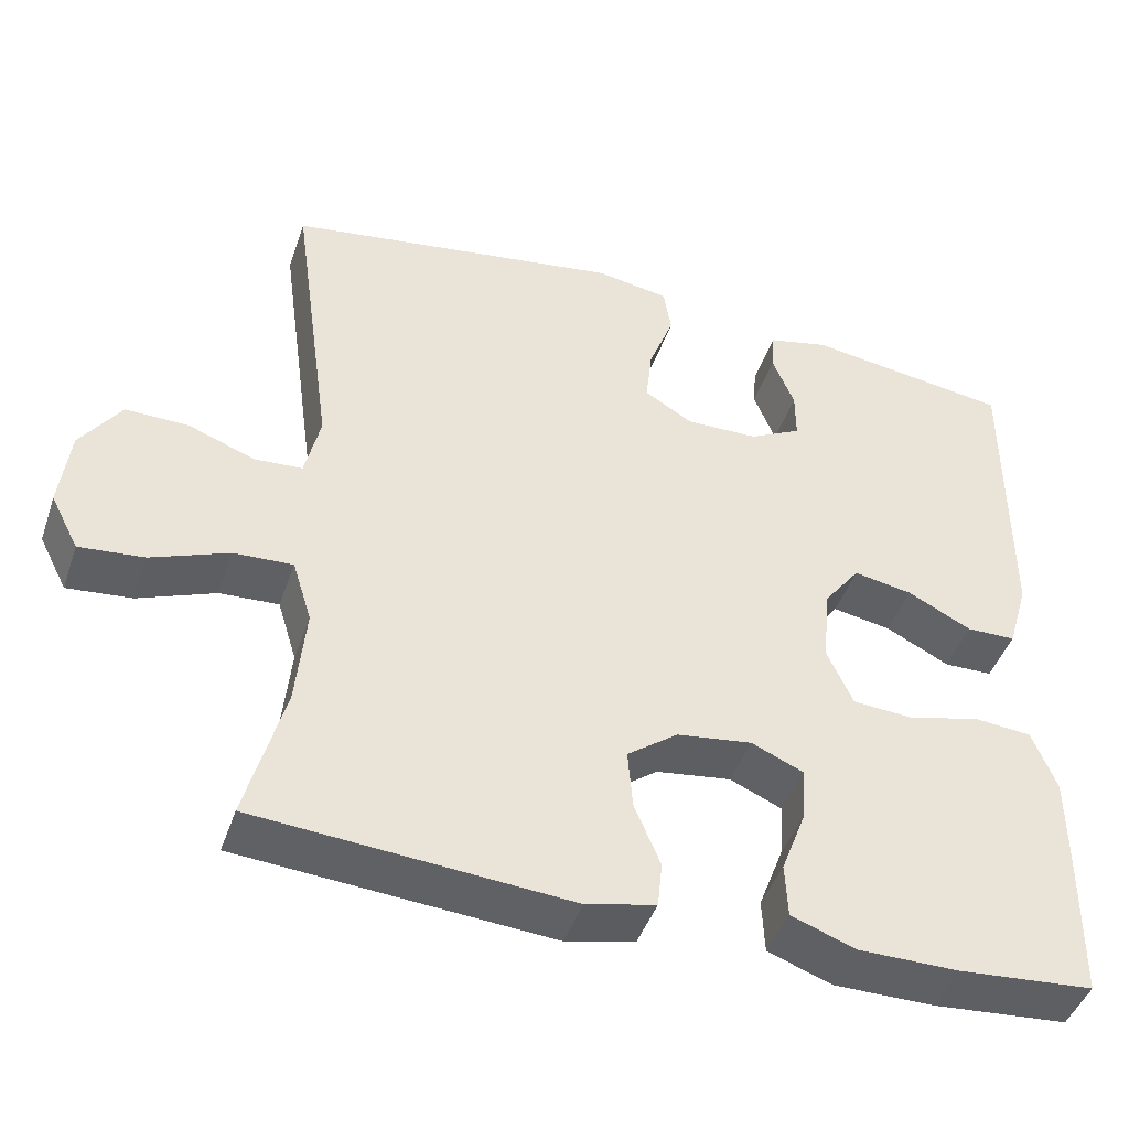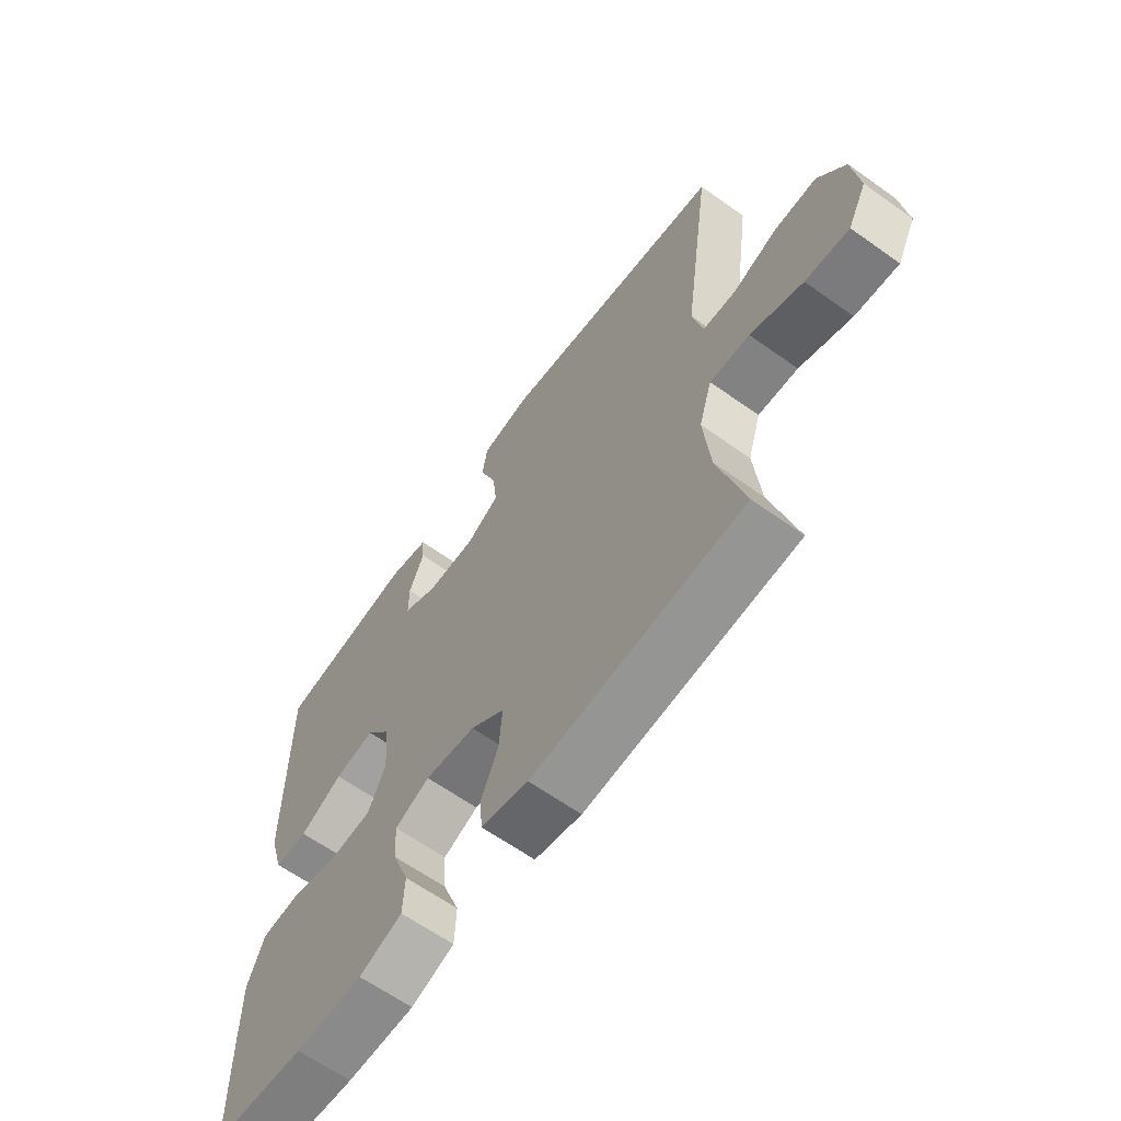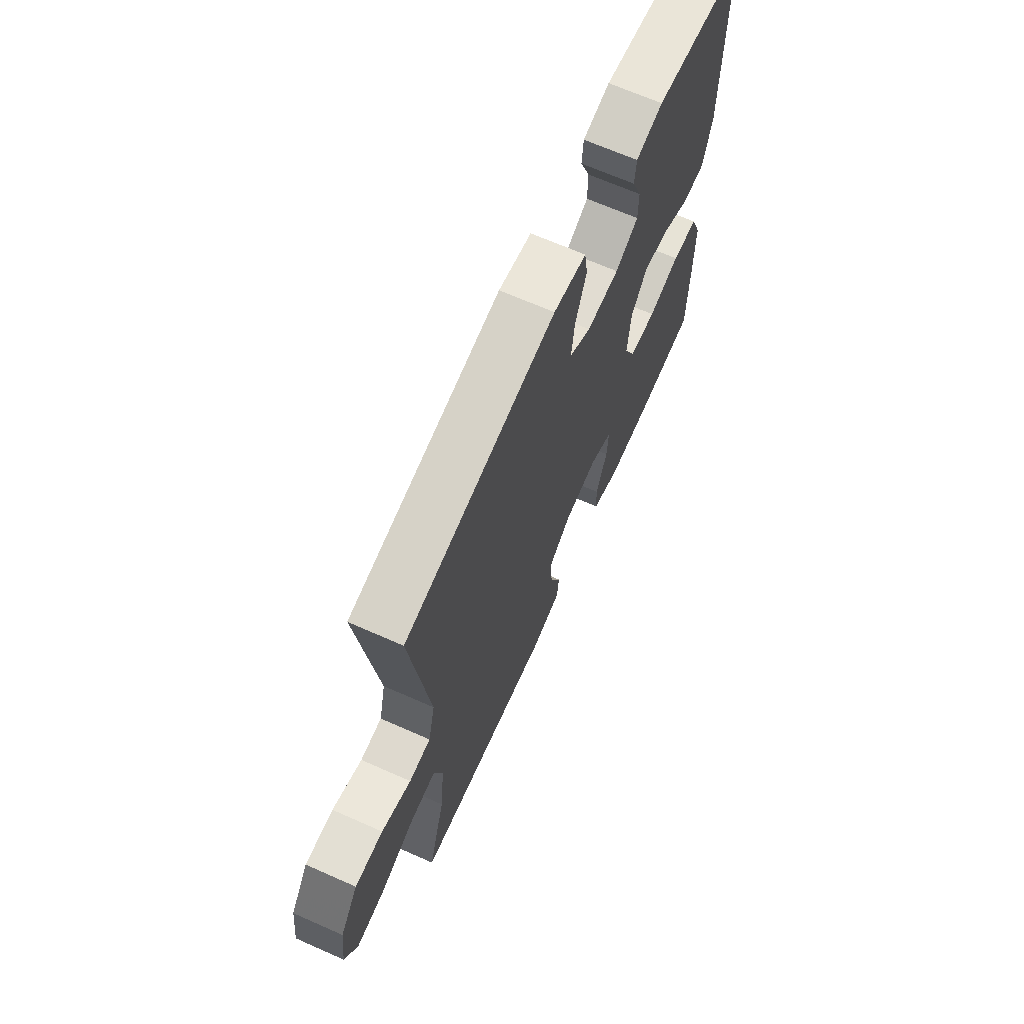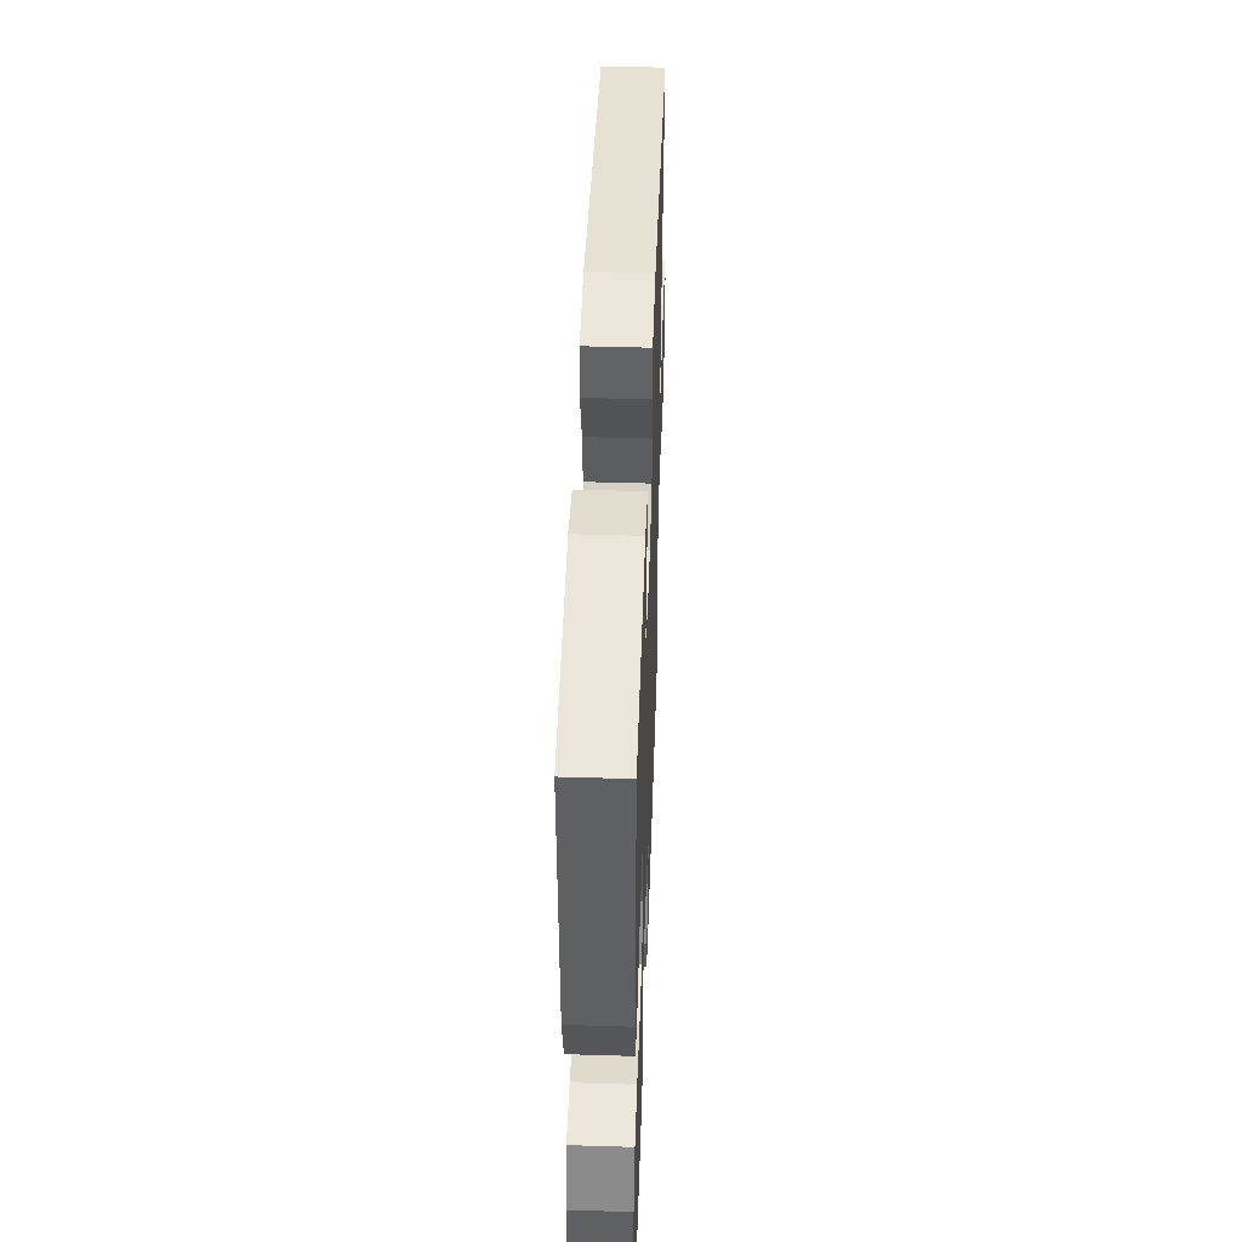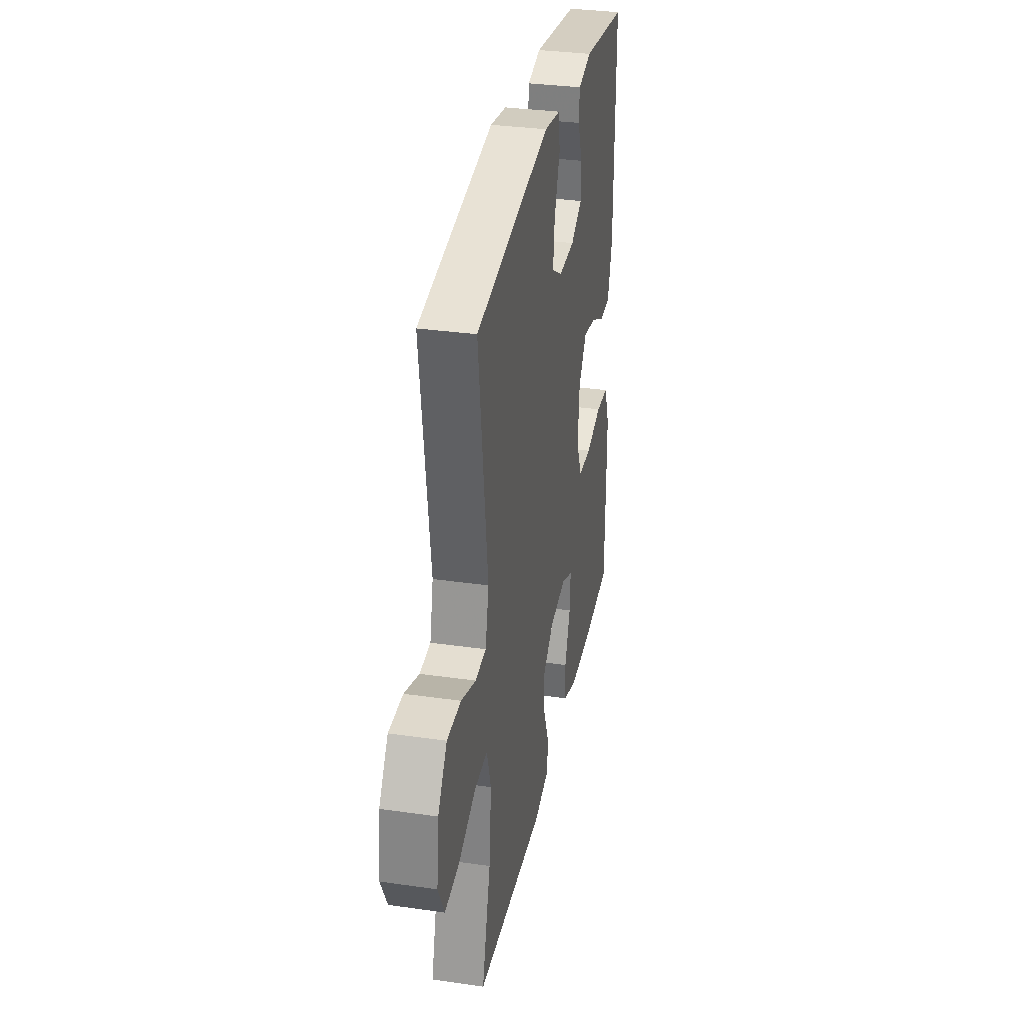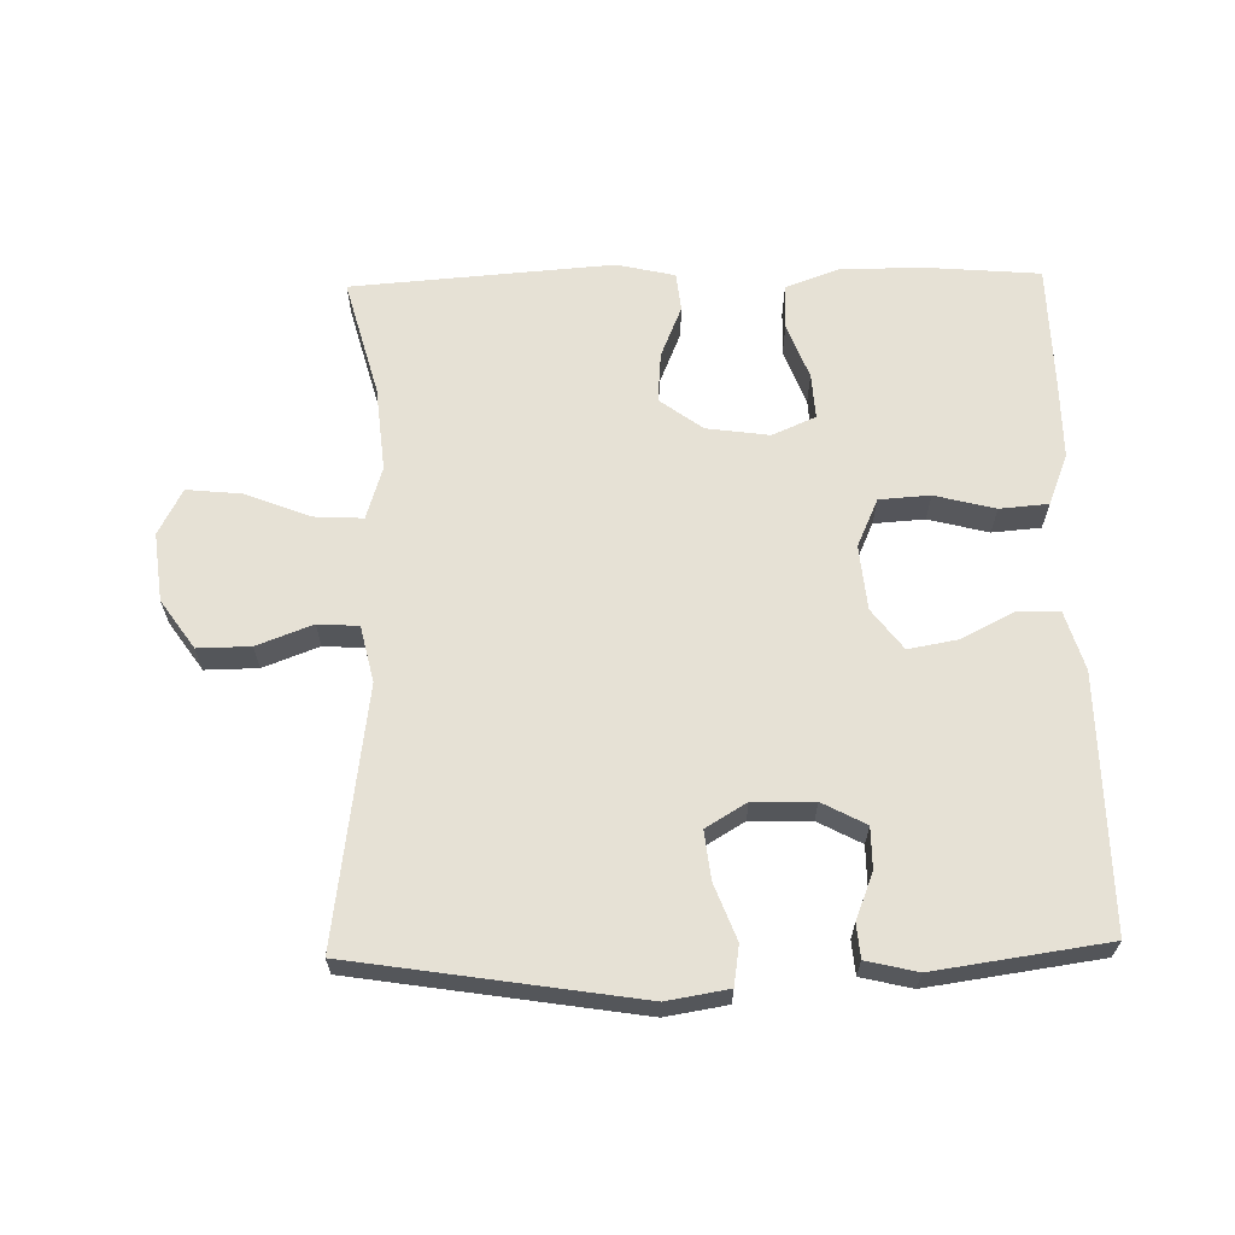
<metadata>
{"format":"obj","ext":"obj","renderer":"f3d","projection":"perspective","resolution":1024,"background":"white","views":[{"elev":-44.9,"azim":-18.5,"up":"+Z"},{"elev":-63.6,"azim":-125.7,"up":"+Z"},{"elev":67.7,"azim":-66.1,"up":"+Z"},{"elev":47.5,"azim":92.0,"up":"+Z"},{"elev":33.0,"azim":-78.8,"up":"+Z"},{"elev":64.3,"azim":-1.3,"up":"+Y"}]}
</metadata>
<code>
v -0.5 0.07 -0.5
v -0.453 0.07 -0.326
v -0.441 0.07 -0.201
v -0.465 0.07 -0.123
v -0.538 0.07 -0.127
v -0.634 0.07 -0.165
v -0.714 0.07 -0.173
v -0.749 0.07 -0.105
v -0.737 0.07 -0.004
v -0.687 0.07 0.068
v -0.609 0.07 0.067
v -0.527 0.07 0.036
v -0.467 0.07 0.04
v -0.448 0.07 0.123
v -0.5 0.07 0.5
v -0.081 0.07 0.566
v 0.01 0.07 0.551
v 0.019 0.07 0.492
v -0.012 0.07 0.41
v -0.02 0.07 0.339
v 0.04 0.07 0.303
v 0.13 0.07 0.305
v 0.194 0.07 0.339
v 0.194 0.07 0.4
v 0.167 0.07 0.468
v 0.171 0.07 0.518
v 0.246 0.07 0.536
v 0.5 0.07 0.5
v 0.498 0.07 0.127
v 0.472 0.07 0.039
v 0.411 0.07 0.038
v 0.332 0.07 0.078
v 0.259 0.07 0.091
v 0.214 0.07 0.031
v 0.205 0.07 -0.065
v 0.237 0.07 -0.136
v 0.312 0.07 -0.141
v 0.401 0.07 -0.118
v 0.473 0.07 -0.124
v 0.503 0.07 -0.2
v 0.503 0.07 -0.314
v 0.5 0.07 -0.5
v 0.332 0.07 -0.514
v 0.208 0.07 -0.514
v 0.129 0.07 -0.485
v 0.126 0.07 -0.418
v 0.157 0.07 -0.336
v 0.161 0.07 -0.269
v 0.097 0.07 -0.241
v 0.004 0.07 -0.254
v -0.059 0.07 -0.301
v -0.053 0.07 -0.375
v -0.021 0.07 -0.452
v -0.027 0.07 -0.509
v -0.113 0.07 -0.529
v -0.5 0 -0.5
v -0.453 0 -0.326
v -0.441 0 -0.201
v -0.465 0 -0.123
v -0.538 0 -0.127
v -0.634 0 -0.165
v -0.714 0 -0.173
v -0.749 0 -0.105
v -0.737 0 -0.004
v -0.687 0 0.068
v -0.609 0 0.067
v -0.527 0 0.036
v -0.467 0 0.04
v -0.448 0 0.123
v -0.5 0 0.5
v -0.081 0 0.566
v 0.01 0 0.551
v 0.019 0 0.492
v -0.012 0 0.41
v -0.02 0 0.339
v 0.04 0 0.303
v 0.13 0 0.305
v 0.194 0 0.339
v 0.194 0 0.4
v 0.167 0 0.468
v 0.171 0 0.518
v 0.246 0 0.536
v 0.5 0 0.5
v 0.498 0 0.127
v 0.472 0 0.039
v 0.411 0 0.038
v 0.332 0 0.078
v 0.259 0 0.091
v 0.214 0 0.031
v 0.205 0 -0.065
v 0.237 0 -0.136
v 0.312 0 -0.141
v 0.401 0 -0.118
v 0.473 0 -0.124
v 0.503 0 -0.2
v 0.503 0 -0.314
v 0.5 0 -0.5
v 0.332 0 -0.514
v 0.208 0 -0.514
v 0.129 0 -0.485
v 0.126 0 -0.418
v 0.157 0 -0.336
v 0.161 0 -0.269
v 0.097 0 -0.241
v 0.004 0 -0.254
v -0.059 0 -0.301
v -0.053 0 -0.375
v -0.021 0 -0.452
v -0.027 0 -0.509
v -0.113 0 -0.529
f 52 53 54 55
f 51 52 55 1
f 50 51 1 2
f 44 45 46 47
f 44 47 48
f 43 44 48
f 42 43 48
f 41 42 48
f 40 41 48 49
f 37 38 39 40
f 36 37 40 49
f 29 30 31 32
f 29 32 33
f 28 29 33
f 27 28 33 34
f 24 25 26 27
f 23 24 27 34
f 16 17 18 19
f 14 15 16 19
f 13 14 19 20
f 9 10 11 12
f 9 12 13
f 8 9 13
f 5 6 7 8
f 4 5 8 13
f 3 4 13 20
f 50 2 3 20
f 35 36 49 50
f 22 23 34 35
f 21 22 35 50
f 20 21 50
f 110 109 108 107
f 56 110 107 106
f 57 56 106 105
f 102 101 100 99
f 103 102 99
f 103 99 98
f 103 98 97
f 103 97 96
f 104 103 96 95
f 95 94 93 92
f 104 95 92 91
f 87 86 85 84
f 88 87 84
f 88 84 83
f 89 88 83 82
f 82 81 80 79
f 89 82 79 78
f 74 73 72 71
f 74 71 70 69
f 75 74 69 68
f 67 66 65 64
f 68 67 64
f 68 64 63
f 63 62 61 60
f 68 63 60 59
f 75 68 59 58
f 75 58 57 105
f 105 104 91 90
f 90 89 78 77
f 105 90 77 76
f 105 76 75
f 1 56 57 2
f 2 57 58 3
f 3 58 59 4
f 4 59 60 5
f 5 60 61 6
f 6 61 62 7
f 7 62 63 8
f 8 63 64 9
f 9 64 65 10
f 10 65 66 11
f 11 66 67 12
f 12 67 68 13
f 13 68 69 14
f 14 69 70 15
f 15 70 71 16
f 16 71 72 17
f 17 72 73 18
f 18 73 74 19
f 19 74 75 20
f 20 75 76 21
f 21 76 77 22
f 22 77 78 23
f 23 78 79 24
f 24 79 80 25
f 25 80 81 26
f 26 81 82 27
f 27 82 83 28
f 28 83 84 29
f 29 84 85 30
f 30 85 86 31
f 31 86 87 32
f 32 87 88 33
f 33 88 89 34
f 34 89 90 35
f 35 90 91 36
f 36 91 92 37
f 37 92 93 38
f 38 93 94 39
f 39 94 95 40
f 40 95 96 41
f 41 96 97 42
f 42 97 98 43
f 43 98 99 44
f 44 99 100 45
f 45 100 101 46
f 46 101 102 47
f 47 102 103 48
f 48 103 104 49
f 49 104 105 50
f 50 105 106 51
f 51 106 107 52
f 52 107 108 53
f 53 108 109 54
f 54 109 110 55
f 55 110 56 1

</code>
